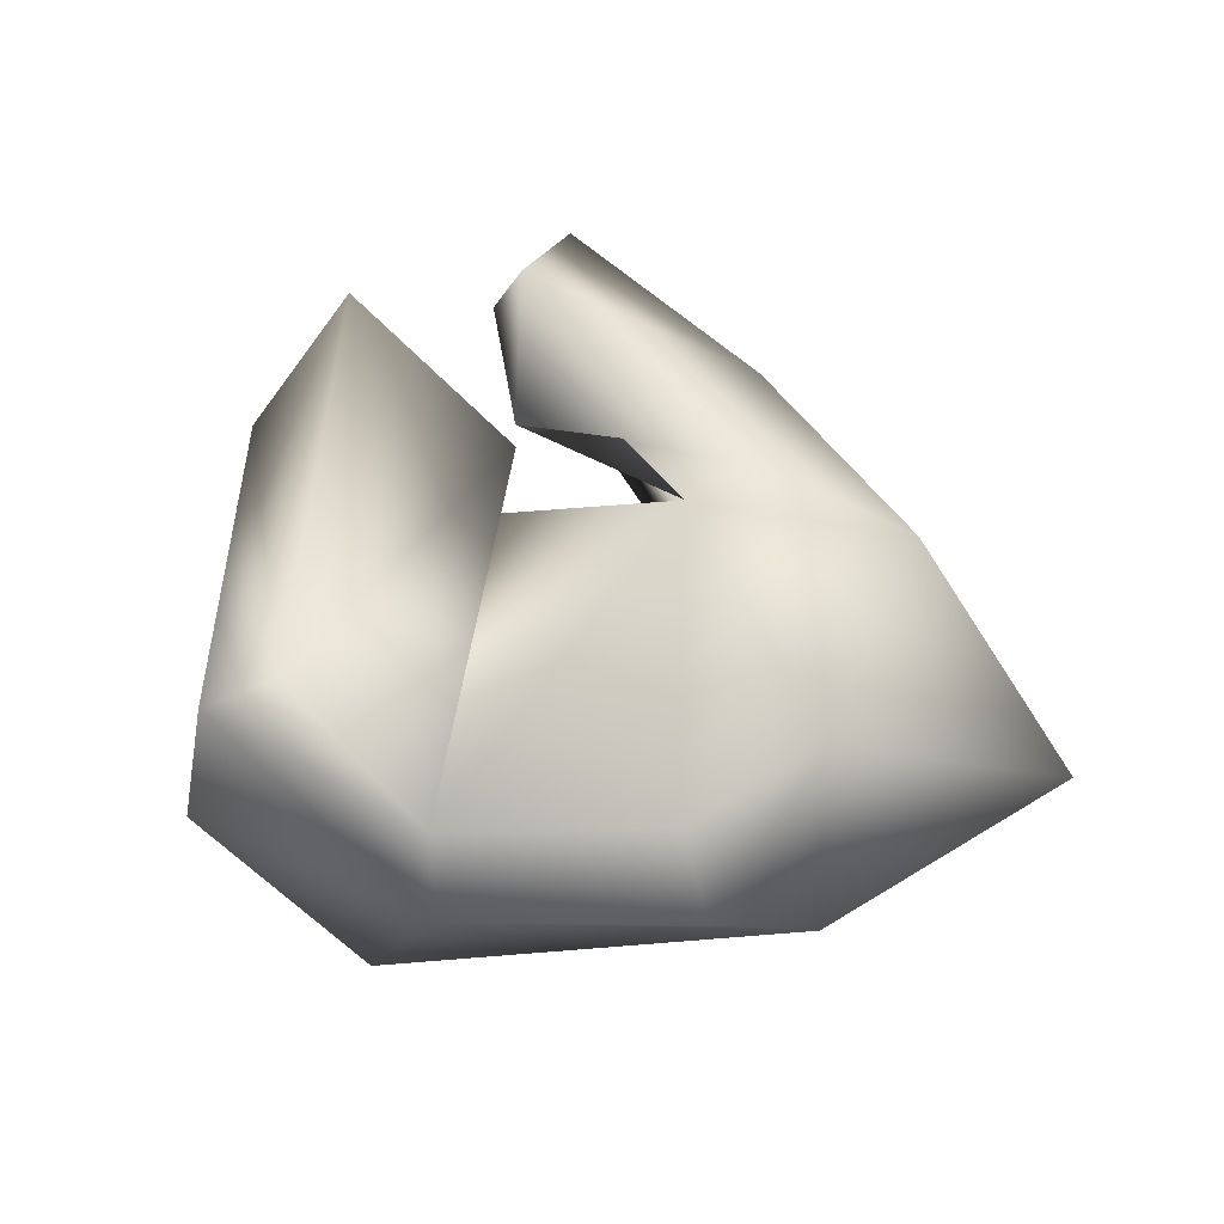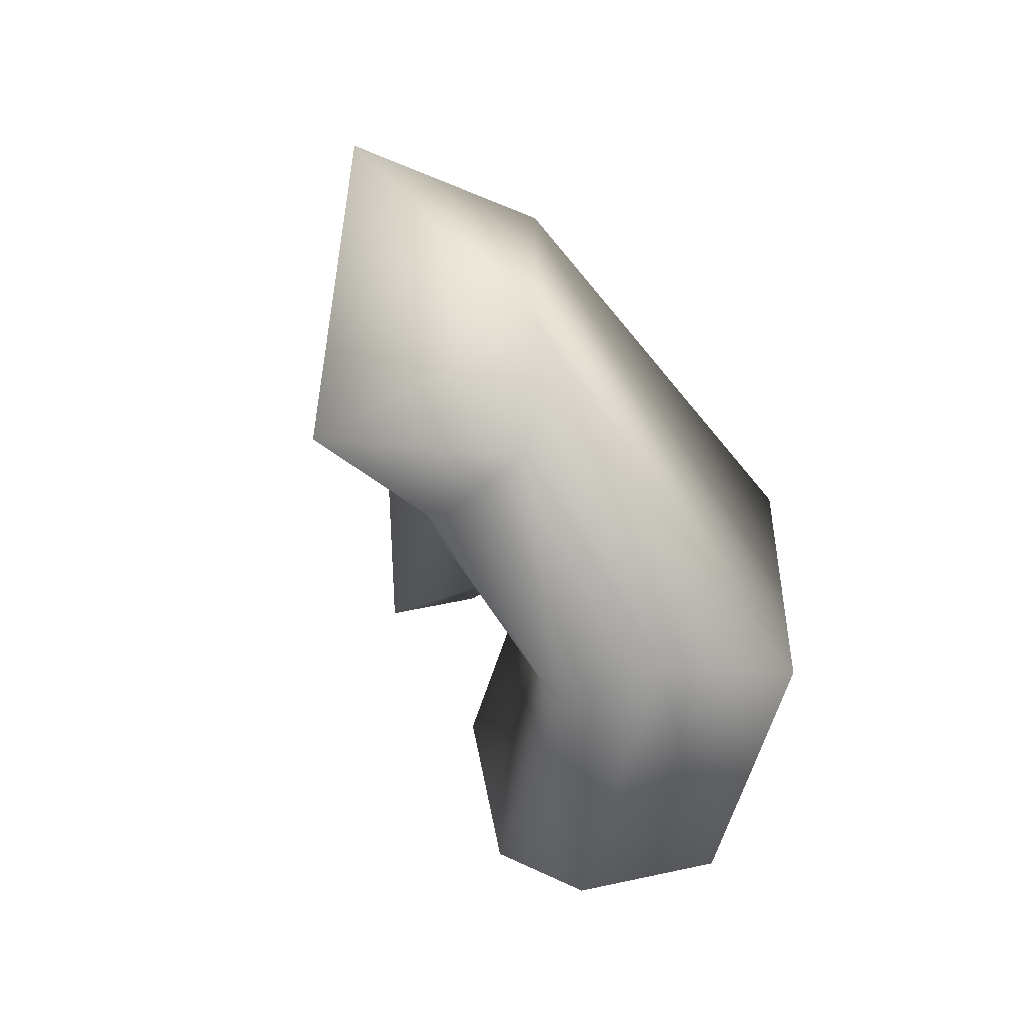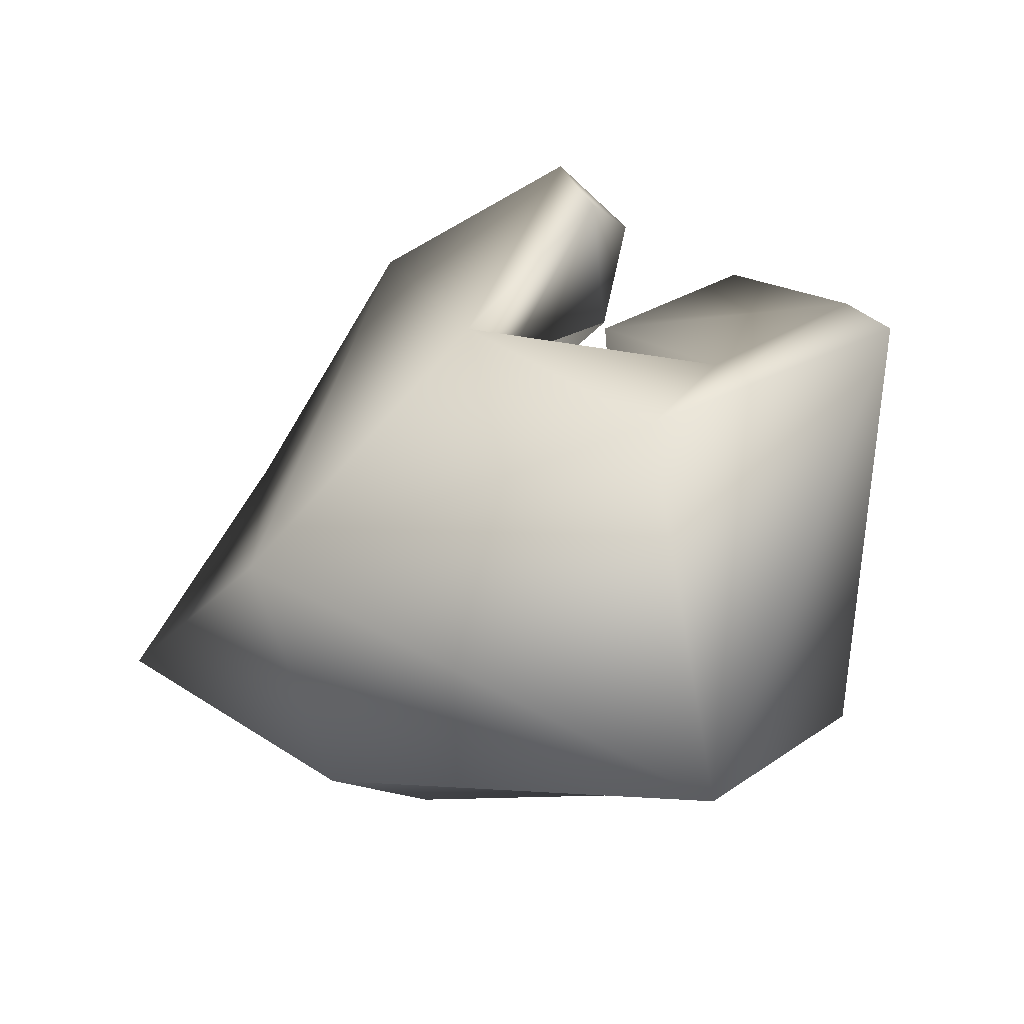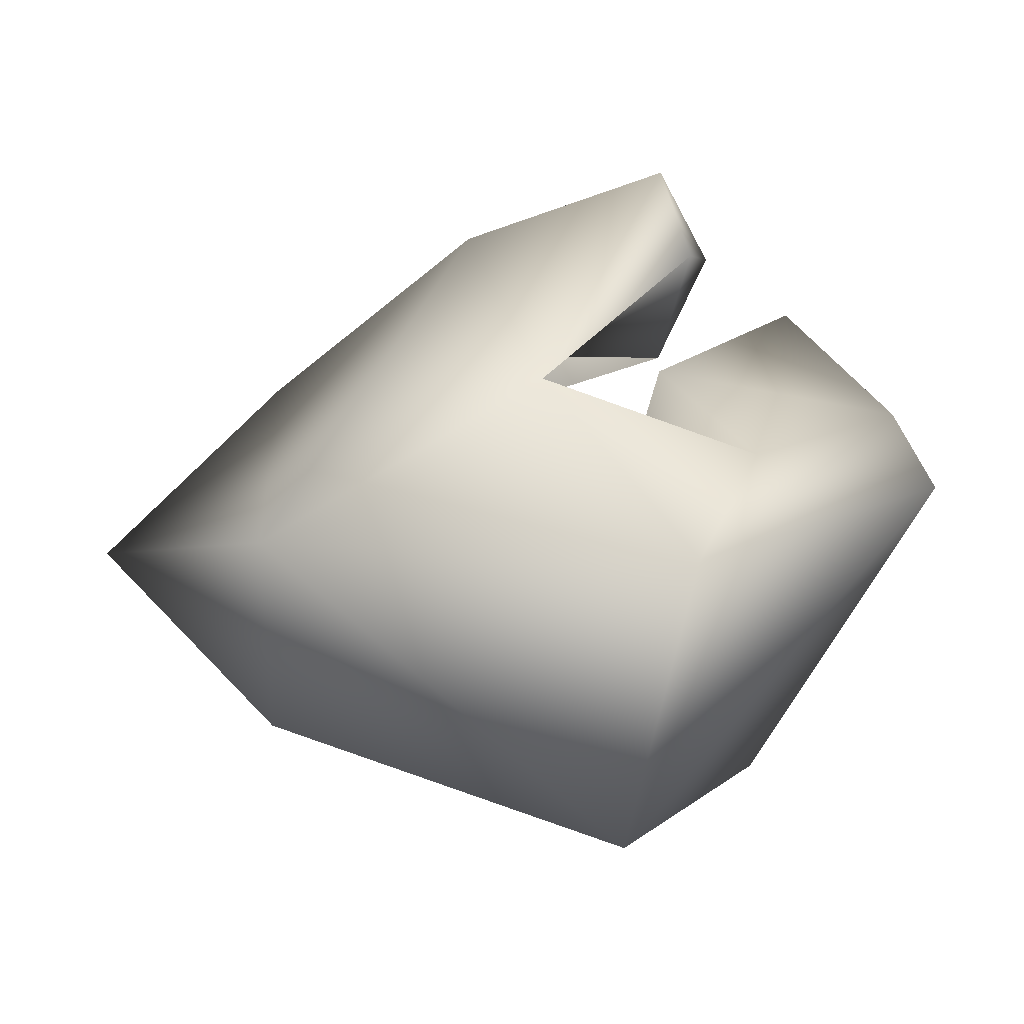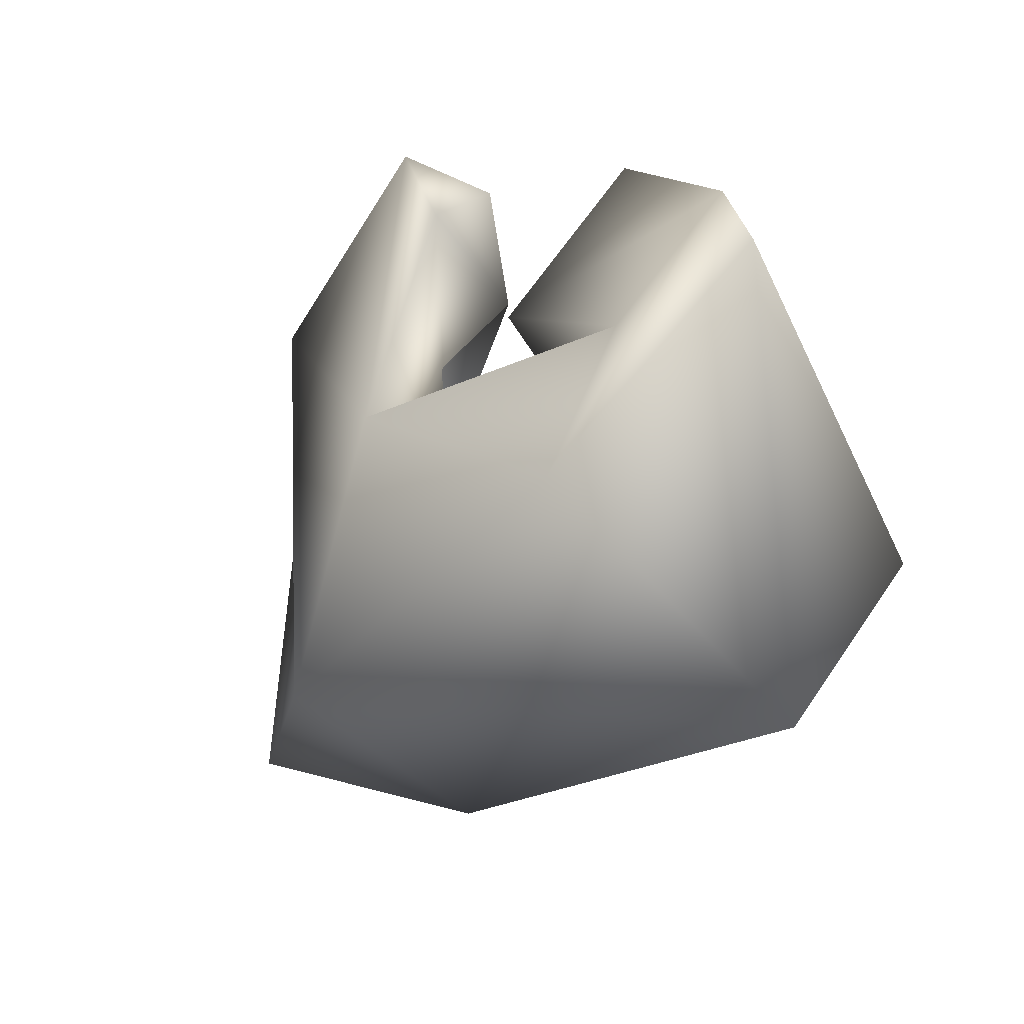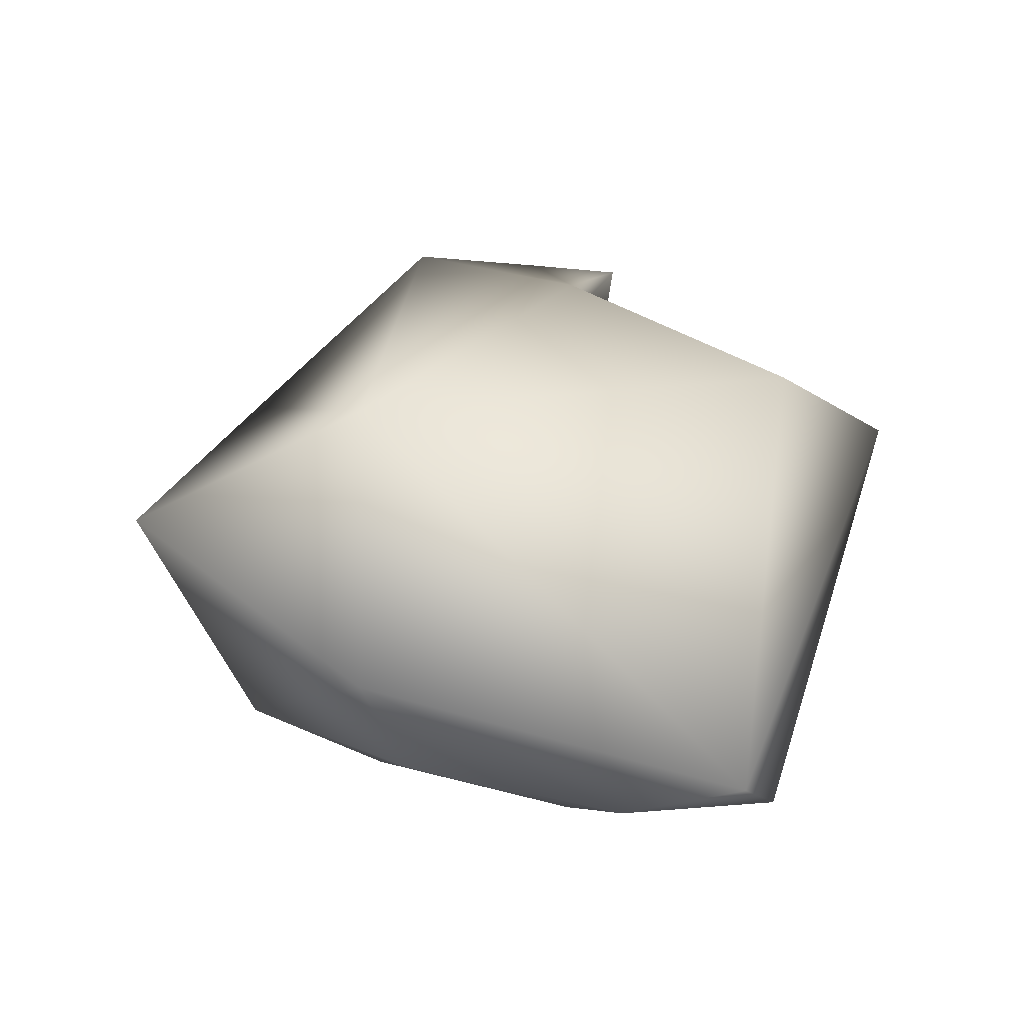
<metadata>
{"format":"obj","ext":"obj","renderer":"f3d","projection":"perspective","resolution":1024,"background":"white","views":[{"elev":36.9,"azim":19.8,"up":"+Z"},{"elev":-60.1,"azim":116.5,"up":"+Y"},{"elev":-69.5,"azim":-162.6,"up":"+Z"},{"elev":-51.6,"azim":178.8,"up":"+Z"},{"elev":-52.6,"azim":-134.0,"up":"+Z"},{"elev":-3.8,"azim":148.9,"up":"+Y"}]}
</metadata>
<code>
v 16 -1 -3
v 1 -15 -6
v -1 1 -6
v 1 -15 -6
v 16 -1 -3
v 16 -11 -3
v 4 -16 2
v 13 -14 -1
v 12 -14 3
v 13 -14 -1
v 4 -16 2
v 4 -16 -2
v 0 2 5
v -1 -16 7
v 4 -16 2
v -1 -16 7
v 0 2 5
v -6 1 11
v 1 -15 -6
v -11 0 0
v -1 1 -6
v -11 0 0
v 1 -15 -6
v -5 -16 0
v -1 1 -6
v -11 0 0
v -10 0 5
v -10 0 5
v -4 0 2
v -1 1 -6
v 4 -16 -2
v -5 -16 0
v 1 -15 -6
v -5 -16 0
v 4 -16 -2
v -4 -16 5
v 8 -2 7
v 16 0 6
v 10 1 7
v -1 1 -6
v 5 5 0
v 16 -1 -3
v 8 7 7
v 16 -1 -3
v 5 5 0
v -4 0 2
v 8 -2 7
v 5 5 0
v 5 5 0
v -1 1 -6
v -4 0 2
v 16 -1 -3
v 8 7 7
v 16 0 6
v 10 1 7
v 16 0 6
v 8 7 7
v 16 -11 -3
v 4 -16 -2
v 1 -15 -6
v 4 -16 -2
v 16 -11 -3
v 13 -14 -1
v 16 -12 6
v 13 -14 -1
v 16 -11 -3
v 13 -14 -1
v 16 -12 6
v 12 -14 3
v 4 -16 2
v -4 -16 5
v 4 -16 -2
v 16 -12 6
v 23 -5 1
v 16 0 6
v 16 -1 -3
v 23 -5 1
v 16 -11 -3
v 16 0 6
v 23 -5 1
v 16 -1 -3
v 16 -11 -3
v 23 -5 1
v 16 -12 6
v 10 1 7
v 0 2 6
v 8 -2 7
v 0 2 6
v 10 1 7
v 0 3 12
v 8 -2 7
v -1 7 6
v 5 5 0
v -1 7 6
v 8 -2 7
v 0 2 6
v 5 5 0
v 0 8 11
v 8 7 7
v 0 8 11
v 5 5 0
v -1 7 6
v 0 3 12
v 8 7 7
v 0 8 11
v 4 -16 2
v -4 0 2
v 0 2 5
v 4 -16 2
v -1 -16 7
v -4 -16 5
v 0 2 5
v -10 0 5
v -6 1 11
v -10 0 5
v 0 2 5
v -4 0 2
v -10 0 5
v -4 -16 5
v -1 -16 7
v -1 -16 7
v -6 1 11
v -10 0 5
v -5 -16 0
v -4 -16 5
v -10 0 5
v -5 -16 0
v -10 0 5
v -11 0 0
v 16 0 6
v 8 -2 7
v 16 -12 6
v 12 -14 3
v 16 -12 6
v 8 -2 7
v 8 7 7
v 0 3 12
v 10 1 7
v 12 -14 3
v 8 -2 7
v 4 -16 2
v 4 -16 2
v 8 -2 7
v -4 0 2
v -1 7 6
v 0 2 6
v -2 5 9
v -1 7 6
v -2 5 9
v 0 8 11
v -2 5 9
v 0 2 6
v 0 3 12
v -2 5 9
v 0 3 12
v 0 8 11
f 1 2 3
f 4 5 6
f 7 8 9
f 10 11 12
f 13 14 15
f 16 17 18
f 19 20 21
f 22 23 24
f 25 26 27
f 28 29 30
f 31 32 33
f 34 35 36
f 37 38 39
f 40 41 42
f 43 44 45
f 46 47 48
f 49 50 51
f 52 53 54
f 55 56 57
f 58 59 60
f 61 62 63
f 64 65 66
f 67 68 69
f 70 71 72
f 73 74 75
f 76 77 78
f 79 80 81
f 82 83 84
f 85 86 87
f 88 89 90
f 91 92 93
f 94 95 96
f 97 98 99
f 100 101 102
f 103 104 105
f 106 107 108
f 109 110 111
f 112 113 114
f 115 116 117
f 118 119 120
f 121 122 123
f 124 125 126
f 127 128 129
f 130 131 132
f 133 134 135
f 136 137 138
f 139 140 141
f 142 143 144
f 145 146 147
f 148 149 150
f 151 152 153
f 154 155 156

</code>
